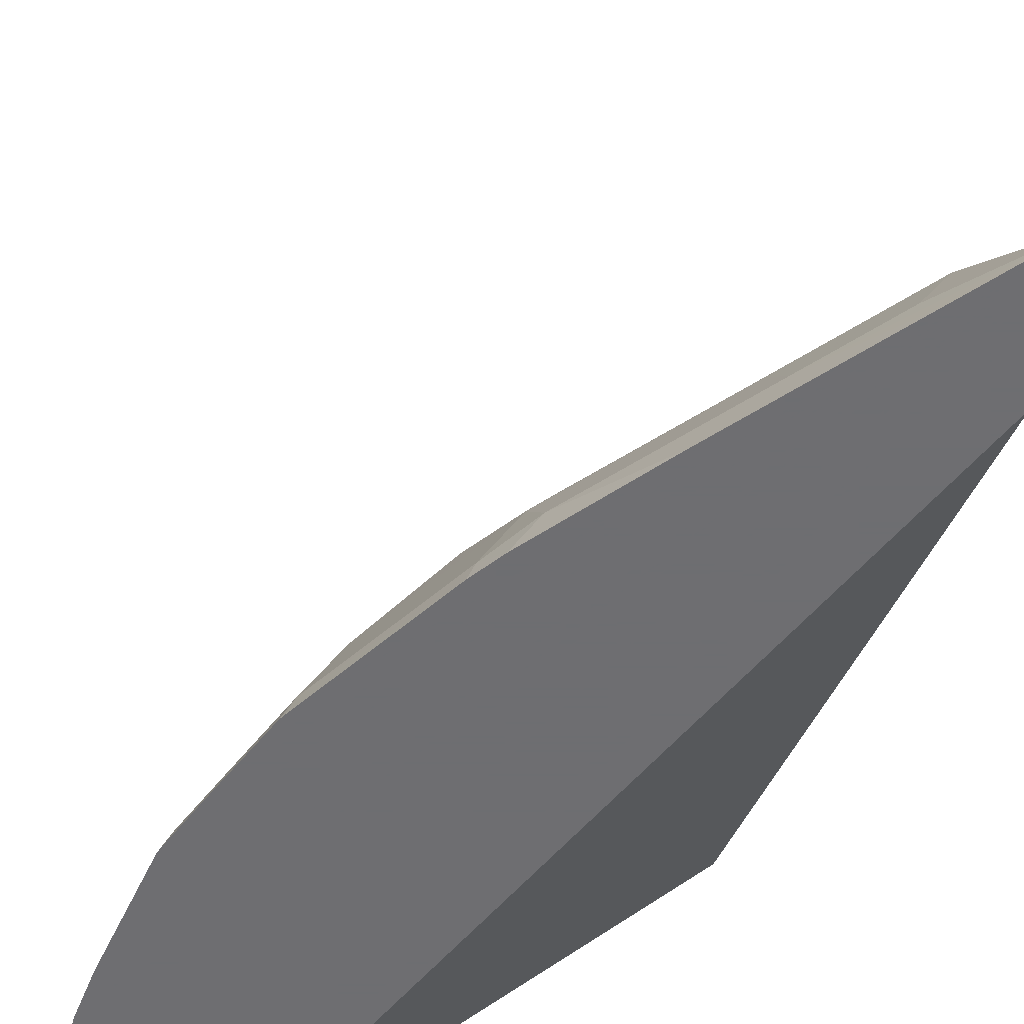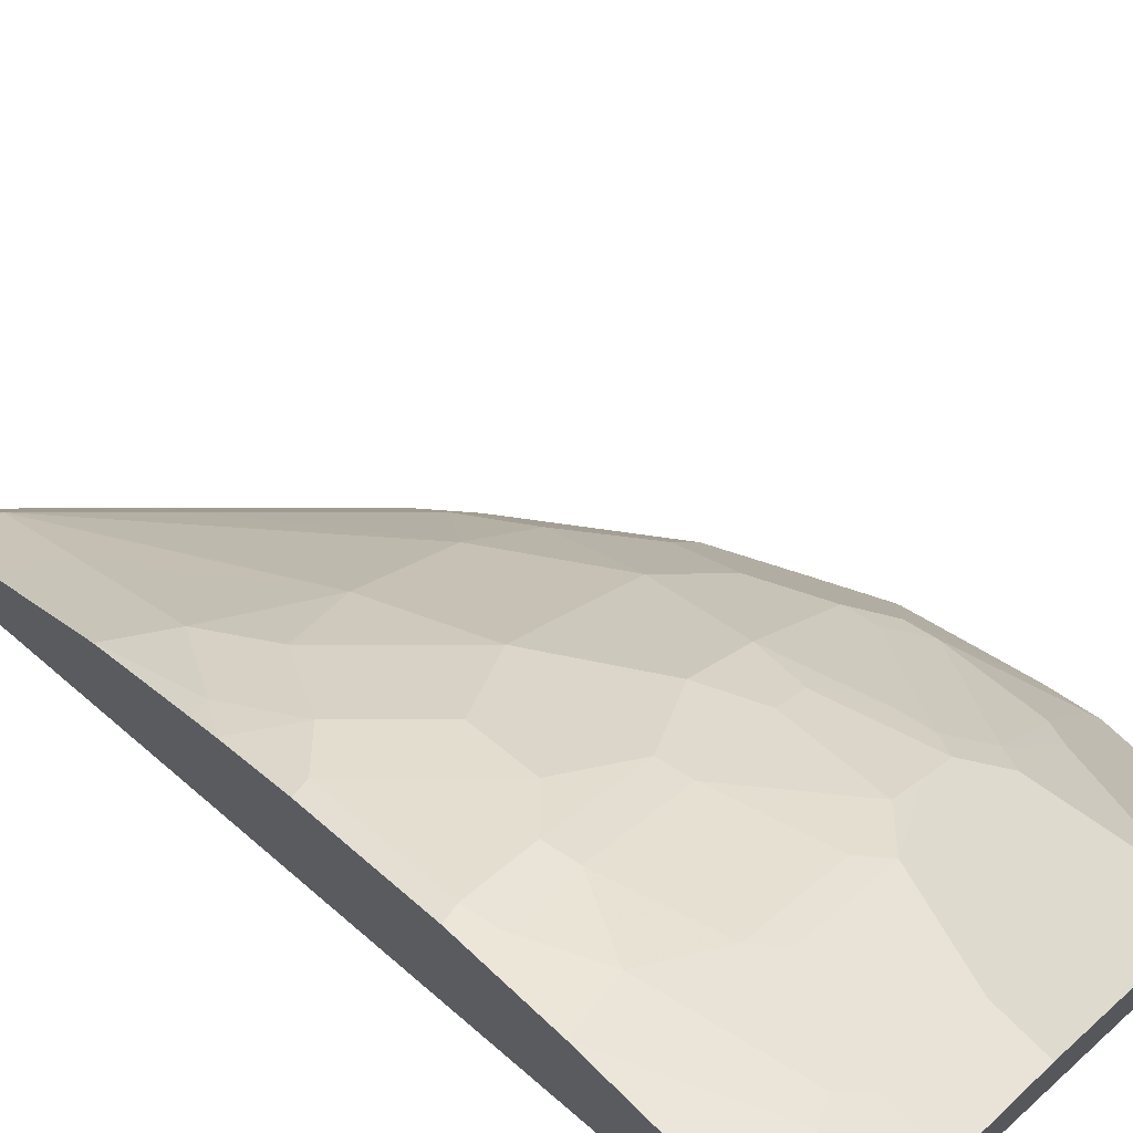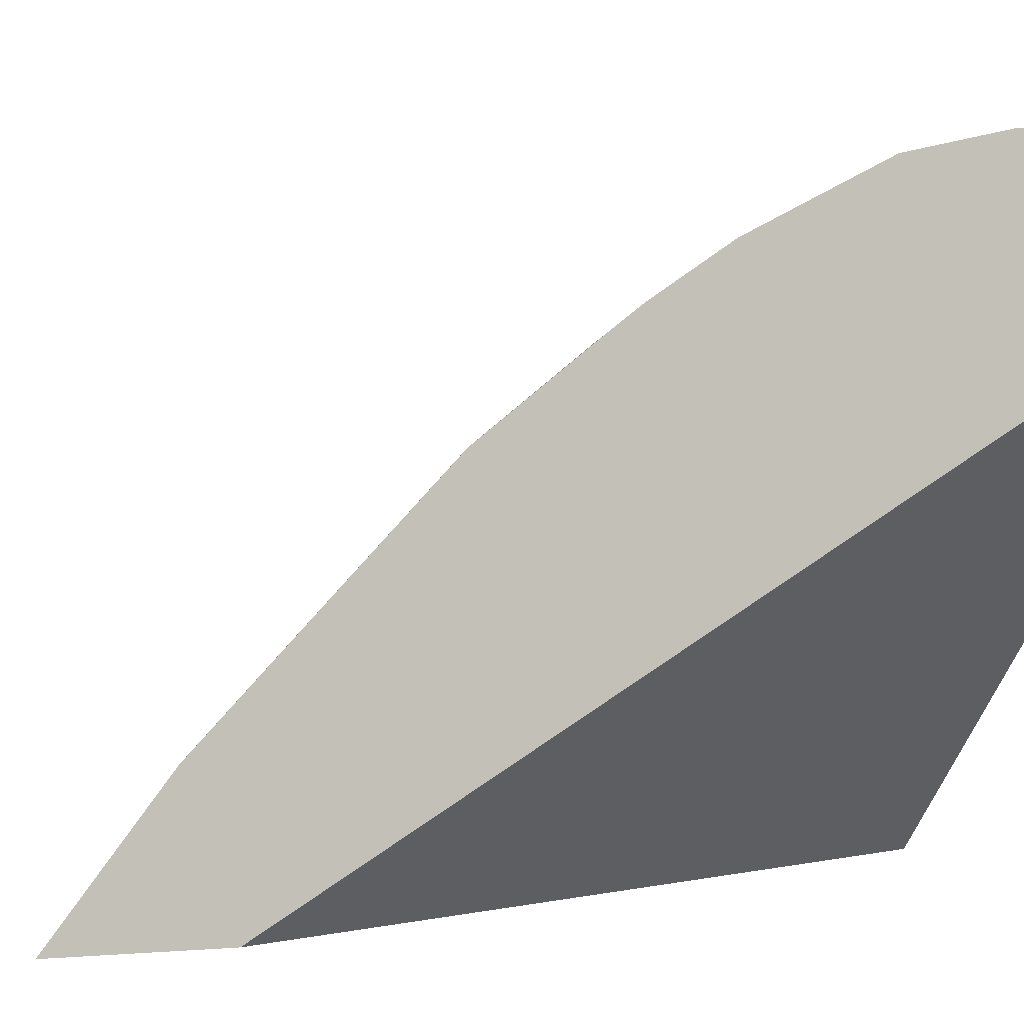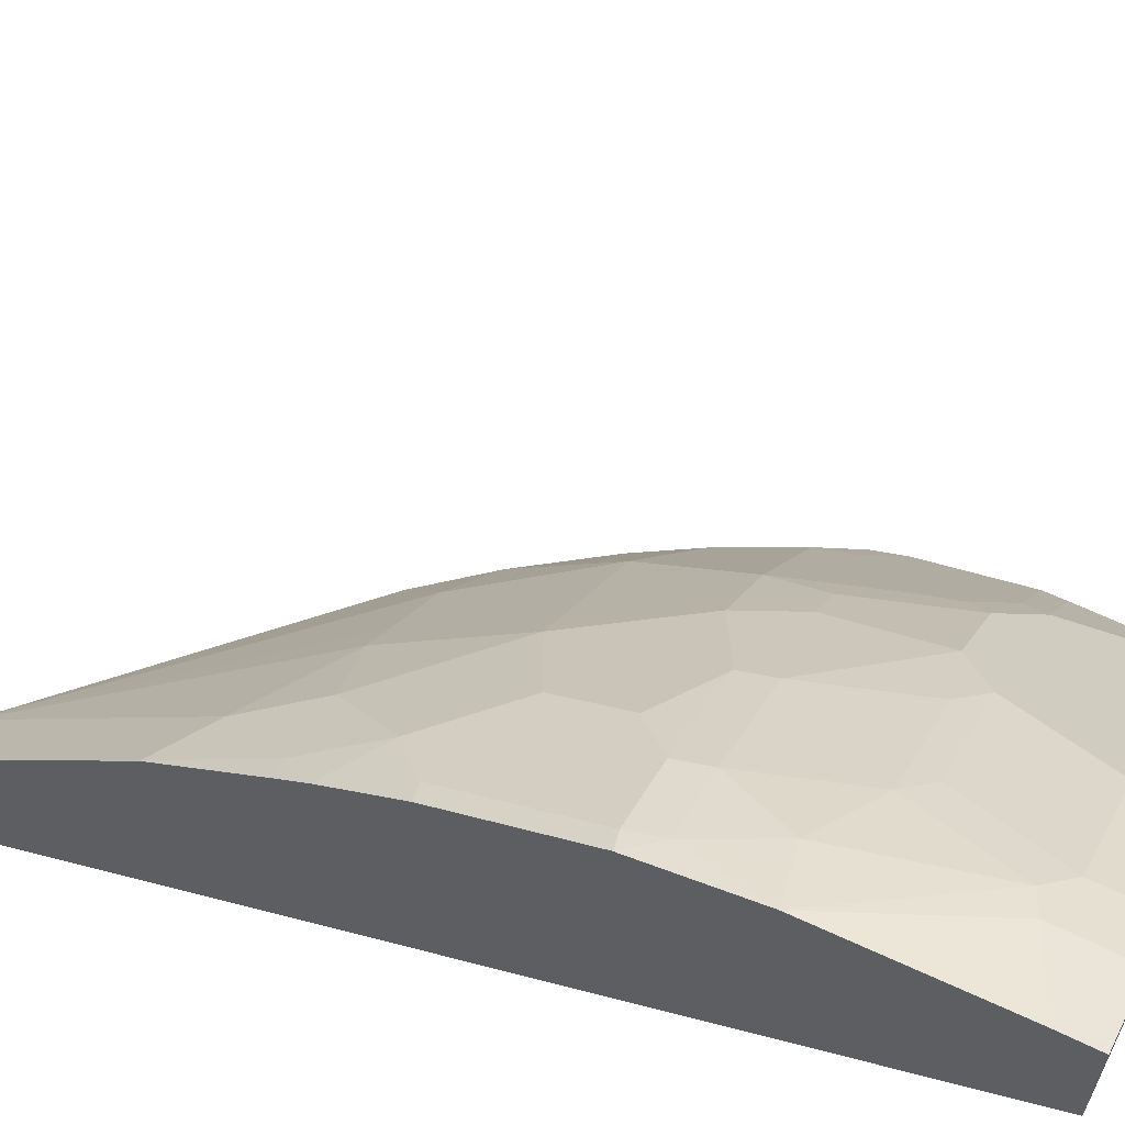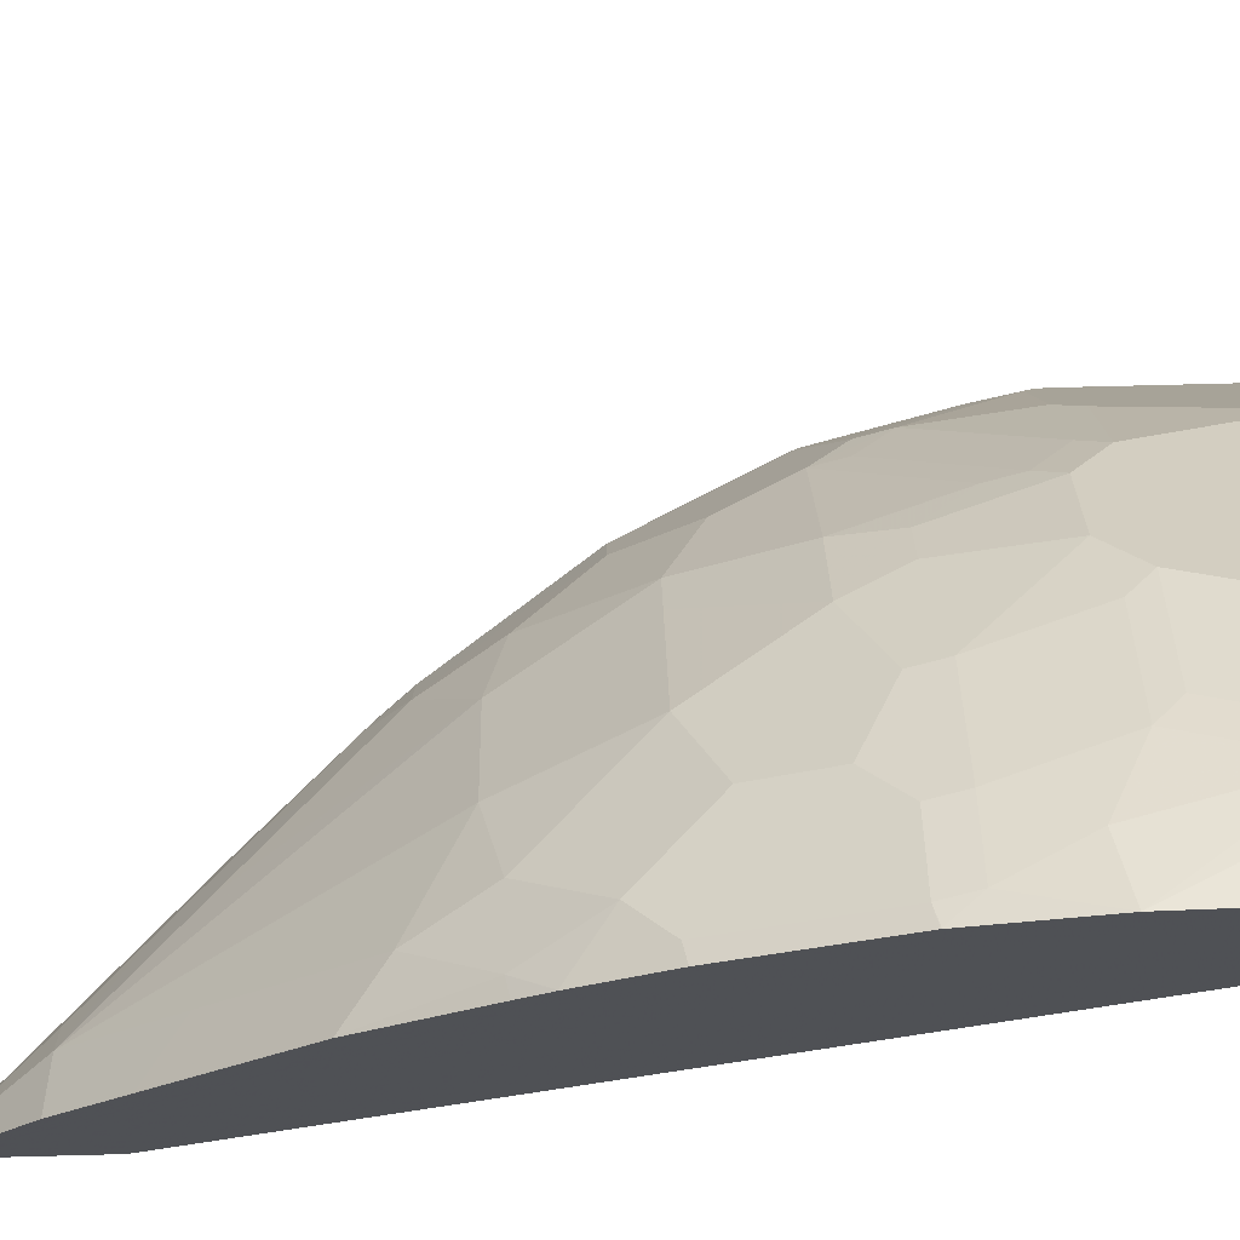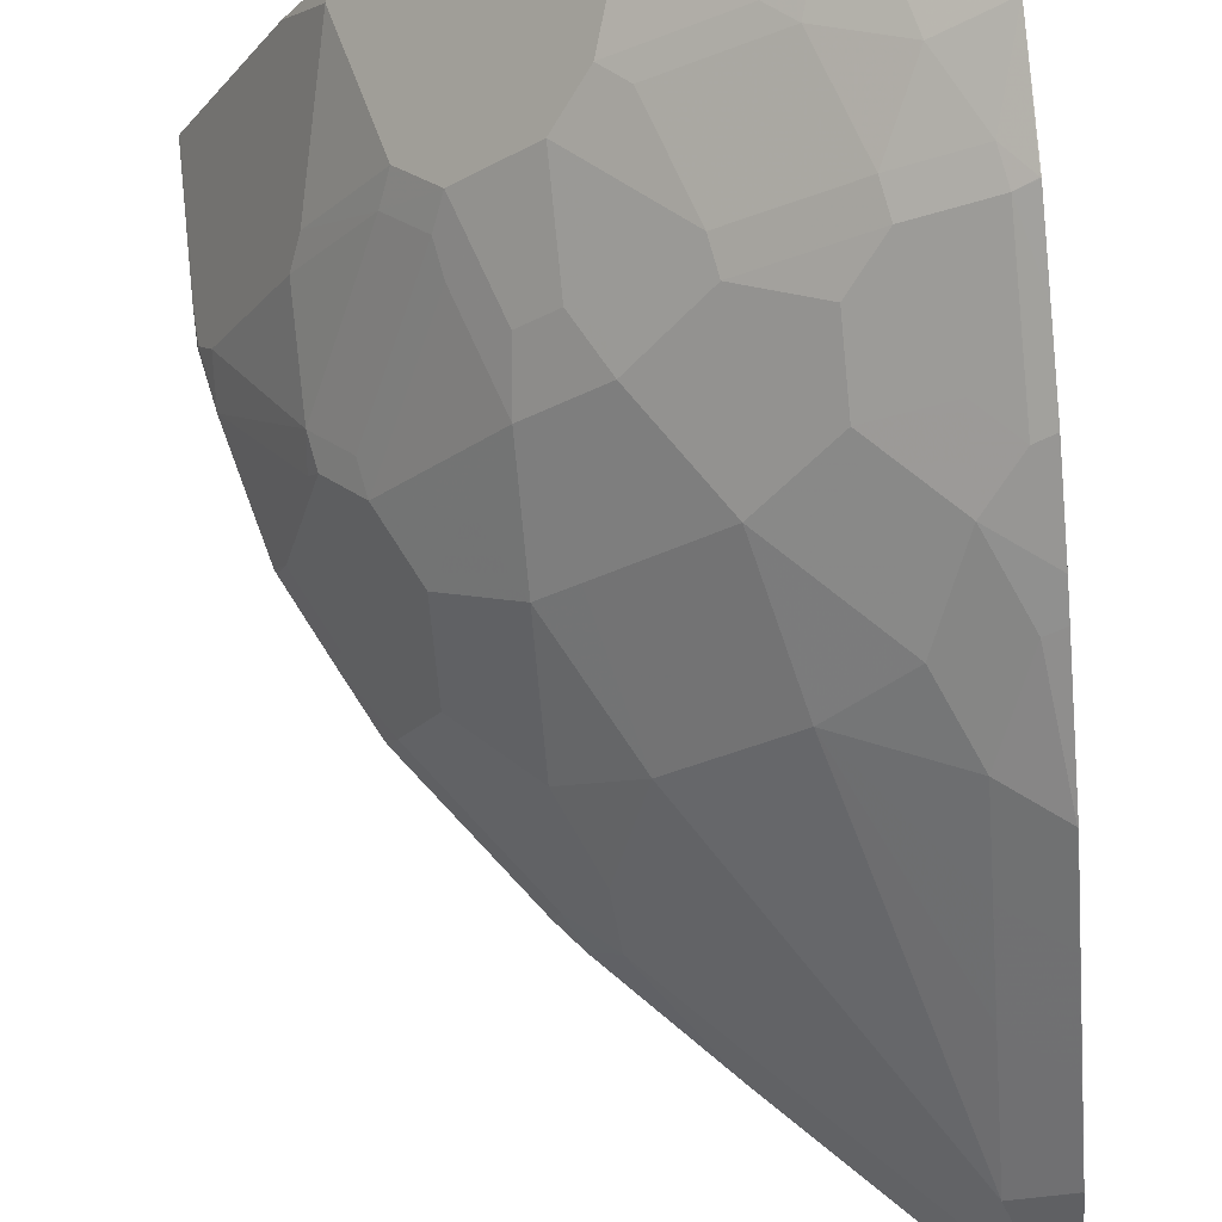
<metadata>
{"format":"obj","ext":"obj","renderer":"f3d","projection":"perspective","resolution":1024,"background":"white","views":[{"elev":-54.4,"azim":-10.4,"up":"+Y"},{"elev":70.9,"azim":135.0,"up":"+Y"},{"elev":-1.5,"azim":61.9,"up":"+Y"},{"elev":63.0,"azim":116.3,"up":"+Y"},{"elev":70.4,"azim":88.5,"up":"+Y"},{"elev":74.8,"azim":-6.1,"up":"+Y"}]}
</metadata>
<code>
v -0.2406 0.3687 0.169
v -0.2406 0.4325 0.1176
v -0.2688 0.4171 0.1158
v -0.243 0.3687 0.1678
v -0.2406 0.3687 0.09484
v -0.241 0.4697 0.08032
v -0.241 0.4326 0.1174
v -0.2406 0.5066 0.04348
v -0.3244 0.4171 0.06024
v -0.3213 0.3893 0.08032
v -0.2842 0.3893 0.1174
v -0.2688 0.4727 0.06024
v -0.3244 0.5283 -0.04172
v -0.343 0.5098 -0.04172
v -0.38 0.4727 -0.04172
v -0.2801 0.3687 0.1308
v -0.478 0.3687 -0.3515
v -0.2406 0.6212 -0.3515
v -0.241 0.5067 0.04322
v -0.2406 0.5436 0.006383
v -0.3615 0.4171 0.02315
v -0.3357 0.3687 0.07512
v -0.3584 0.3893 0.04322
v -0.2688 0.5098 0.02315
v -0.2873 0.5654 -0.05099
v -0.343 0.5654 -0.1066
v -0.2688 0.5468 -0.01395
v -0.3986 0.5098 -0.1066
v -0.4171 0.4913 -0.1066
v -0.4171 0.4356 -0.05099
v -0.3986 0.4171 -0.01395
v -0.5386 0.3687 -0.3515
v -0.2406 0.6814 -0.3515
v -0.241 0.5438 0.006129
v -0.2406 0.5439 0.006078
v -0.3542 0.3687 0.05658
v -0.3955 0.3893 0.006129
v -0.2503 0.5839 -0.05099
v -0.2688 0.6025 -0.08809
v -0.3059 0.6025 -0.1251
v -0.38 0.5654 -0.1622
v -0.4171 0.5283 -0.1622
v -0.4356 0.4913 -0.1436
v -0.4542 0.4542 -0.1251
v -0.4542 0.4171 -0.08809
v -0.4171 0.38 -0.01395
v -0.4356 0.3986 -0.05099
v -0.5379 0.3701 -0.3515
v -0.5386 0.3687 -0.2791
v -0.2781 0.6674 -0.3515
v -0.2406 0.6814 -0.3333
v -0.2406 0.5884 -0.05288
v -0.4085 0.3687 0.0006255
v -0.2406 0.5993 -0.06781
v -0.241 0.5994 -0.06801
v -0.2503 0.621 -0.1066
v -0.2688 0.621 -0.1251
v -0.3059 0.621 -0.1622
v -0.343 0.6025 -0.1807
v -0.3461 0.6056 -0.1977
v -0.3584 0.5994 -0.2101
v -0.3831 0.5685 -0.1792
v -0.3955 0.5623 -0.1915
v -0.414 0.5438 -0.1915
v -0.4356 0.5283 -0.2178
v -0.4727 0.4542 -0.1622
v -0.4912 0.38 -0.1251
v -0.4912 0.4356 -0.1807
v -0.4912 0.4171 -0.1622
v -0.4727 0.38 -0.08809
v -0.4207 0.3687 -0.01369
v -0.5376 0.3708 -0.3515
v -0.5376 0.3708 -0.2595
v -0.5381 0.3687 -0.2598
v -0.3028 0.655 -0.3515
v -0.2781 0.6674 -0.3151
v -0.241 0.6813 -0.3314
v -0.2406 0.6813 -0.331
v -0.2406 0.6256 -0.1085
v -0.2406 0.6442 -0.1456
v -0.2503 0.6581 -0.1807
v -0.2873 0.6395 -0.1807
v -0.2904 0.6426 -0.1977
v -0.3646 0.6056 -0.2533
v -0.3831 0.587 -0.2348
v -0.3955 0.5808 -0.2471
v -0.414 0.5623 -0.2471
v -0.4325 0.5438 -0.2471
v -0.4387 0.5314 -0.2348
v -0.4758 0.4573 -0.1792
v -0.4943 0.4387 -0.1977
v -0.4959 0.3687 -0.1254
v -0.5098 0.38 -0.1622
v -0.4959 0.4264 -0.183
v -0.5144 0.3708 -0.1645
v -0.4773 0.3708 -0.09038
v -0.4763 0.3687 -0.08788
v -0.5184 0.4092 -0.3515
v -0.5325 0.3687 -0.2313
v -0.5314 0.3831 -0.2533
v -0.4943 0.4573 -0.2533
v -0.3584 0.6179 -0.3515
v -0.3028 0.655 -0.3213
v -0.2904 0.6612 -0.3089
v -0.2406 0.6768 -0.2406
v -0.2406 0.6627 -0.1827
v -0.241 0.6627 -0.183
v -0.2534 0.6612 -0.1977
v -0.2719 0.6612 -0.2348
v -0.309 0.6426 -0.2533
v -0.3213 0.6364 -0.2657
v -0.3769 0.5994 -0.2657
v -0.3584 0.6179 -0.3213
v -0.4696 0.5067 -0.3398
v -0.4511 0.5252 -0.2657
v -0.4573 0.5129 -0.2533
v -0.4783 0.3687 -0.09089
v -0.5144 0.3687 -0.1625
v -0.5154 0.3687 -0.165
v -0.4881 0.4697 -0.2657
v -0.4881 0.4697 -0.3515
v -0.414 0.5623 -0.3515
v -0.2406 0.6628 -0.1831
v -0.4511 0.5252 -0.3515
v -0.4673 0.5044 -0.3515
f 64 88 65
f 64 87 88
f 63 87 64
f 63 86 87
f 62 86 63
f 62 85 86
f 61 84 85
f 60 84 61
f 60 83 110
f 60 110 84
f 59 83 60
f 61 85 62
f 65 88 89
f 68 95 93
f 65 90 66
f 66 90 91
f 66 91 68
f 67 92 70
f 67 69 93
f 67 93 118
f 67 118 92
f 68 91 94
f 68 94 95
f 68 93 69
f 70 92 96
f 70 96 97
f 59 82 83
f 65 89 90
f 58 82 59
f 43 66 44
f 57 81 58
f 41 63 64
f 41 64 42
f 42 64 65
f 42 65 66
f 42 66 43
f 70 97 71
f 44 67 45
f 44 66 68
f 44 68 69
f 44 69 67
f 45 70 47
f 45 67 70
f 46 71 53
f 46 47 70
f 46 70 71
f 48 49 73
f 48 73 72
f 49 74 73
f 50 75 103
f 50 103 76
f 51 77 78
f 51 76 77
f 54 79 55
f 55 79 56
f 56 79 80
f 56 80 81
f 56 81 57
f 58 81 82
f 72 73 98
f 87 114 115
f 73 99 100
f 91 99 94
f 92 117 96
f 94 99 119
f 94 119 95
f 95 119 118
f 96 117 97
f 98 120 121
f 98 101 120
f 101 116 120
f 102 122 114
f 102 114 113
f 103 113 111
f 103 111 104
f 104 111 110
f 104 110 109
f 104 109 105
f 105 109 108
f 105 108 107
f 105 107 123
f 106 123 107
f 111 113 112
f 114 122 124
f 114 124 125
f 114 125 121
f 114 121 120
f 114 120 115
f 115 120 116
f 91 100 99
f 73 74 99
f 91 101 100
f 90 116 91
f 73 100 101
f 73 101 98
f 75 102 113
f 75 113 103
f 76 103 104
f 76 104 105
f 76 105 77
f 77 105 78
f 80 106 81
f 81 106 107
f 81 107 108
f 81 108 83
f 81 83 82
f 83 108 109
f 83 109 110
f 84 110 111
f 84 111 112
f 84 112 86
f 84 86 85
f 86 112 87
f 87 112 113
f 87 113 114
f 41 62 63
f 87 115 88
f 88 115 116
f 88 116 89
f 89 116 90
f 91 116 101
f 41 61 62
f 93 95 118
f 41 59 60
f 1 20 8
f 1 8 2
f 2 6 7
f 2 7 3
f 2 8 6
f 3 9 10
f 3 10 11
f 3 11 4
f 3 7 6
f 3 6 12
f 3 12 13
f 3 13 14
f 3 14 15
f 3 15 9
f 4 11 10
f 4 10 16
f 5 17 18
f 6 8 19
f 6 19 24
f 6 24 12
f 8 20 34
f 8 34 19
f 9 21 23
f 9 23 10
f 9 15 21
f 10 22 16
f 10 23 22
f 1 35 20
f 12 24 13
f 1 52 35
f 1 79 54
f 41 60 61
f 1 2 3
f 1 3 4
f 1 4 16
f 1 16 22
f 1 22 36
f 1 36 53
f 1 53 71
f 1 71 97
f 1 97 117
f 1 117 92
f 1 92 118
f 1 118 119
f 1 119 99
f 1 99 74
f 1 74 49
f 1 49 32
f 1 32 17
f 1 5 18
f 1 18 33
f 1 33 51
f 1 51 78
f 1 78 105
f 1 105 123
f 1 123 106
f 1 106 80
f 1 80 79
f 1 54 52
f 13 25 26
f 1 17 5
f 13 24 27
f 27 34 38
f 28 41 42
f 28 42 29
f 29 42 43
f 29 43 44
f 29 44 30
f 30 44 45
f 30 45 31
f 31 46 37
f 31 45 47
f 31 47 46
f 32 49 48
f 33 50 76
f 33 76 51
f 34 35 52
f 34 52 38
f 37 46 53
f 38 52 54
f 38 54 55
f 38 55 39
f 39 55 56
f 39 56 57
f 39 57 40
f 40 57 58
f 40 58 41
f 13 26 14
f 41 58 59
f 26 41 28
f 26 40 41
f 36 37 53
f 25 40 26
f 13 27 25
f 14 26 28
f 25 27 38
f 14 28 15
f 15 28 29
f 15 29 30
f 15 30 31
f 17 32 48
f 17 48 72
f 17 72 98
f 17 98 121
f 17 121 125
f 17 125 124
f 17 124 122
f 15 31 21
f 17 102 75
f 17 122 102
f 25 38 39
f 22 23 37
f 21 37 23
f 22 37 36
f 20 35 34
f 21 31 37
f 19 34 27
f 17 33 18
f 25 39 40
f 17 50 33
f 17 75 50
f 19 27 24

</code>
